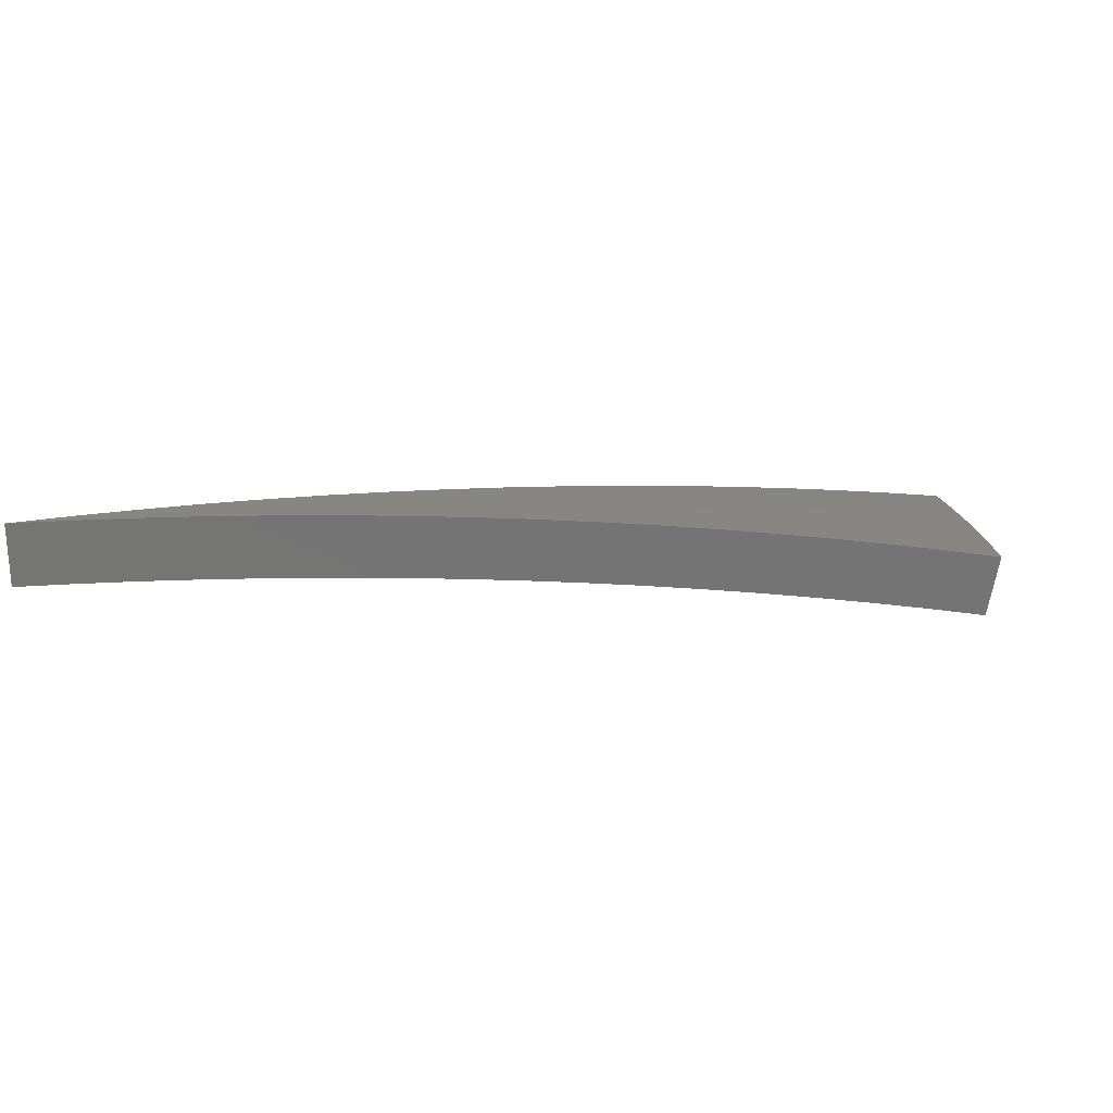
<metadata>
{"format":"stl","ext":"stl","renderer":"f3d","projection":"perspective","resolution":1024,"background":"white","views":[{"elev":23.4,"azim":132.1,"up":"+Z"}]}
</metadata>
<code>
# stl→obj: 416 verts, 828 faces
v -1.452 1.219 11.48
v -1.548 1.299 11.46
v -1.526 1.225 11.47
v -1.576 1.265 11.46
v -1.603 1.23 11.46
v -1.554 1.191 11.47
v -1.629 1.195 11.46
v -1.58 1.158 11.47
v -1.655 1.159 11.46
v -1.606 1.123 11.47
v -1.68 1.123 11.46
v -1.631 1.089 11.47
v -1.704 1.086 11.46
v -1.655 1.053 11.47
v -1.728 1.048 11.46
v -1.678 1.018 11.47
v -1.75 1.01 11.46
v -1.642 0.948 11.48
v -1.534 0.8855 11.5
v -1.568 0.9507 11.49
v -1.623 0.9842 11.48
v -1.425 0.8229 11.52
v -1.457 0.8839 11.52
v -1.512 0.9173 11.5
v -1.546 0.984 11.49
v -1.6 1.019 11.48
v -1.577 1.053 11.48
v -1.317 0.7602 11.54
v -1.347 0.8172 11.53
v -1.402 0.8505 11.53
v -1.437 0.9149 11.52
v -1.492 0.9494 11.5
v -1.47 0.9812 11.5
v -1.523 1.017 11.49
v -1.5 1.049 11.49
v -1.553 1.086 11.48
v -1.528 1.12 11.48
v -1.208 0.6973 11.56
v -1.238 0.7507 11.55
v -1.293 0.7839 11.54
v -1.329 0.8458 11.53
v -1.383 0.8803 11.53
v -1.363 0.9098 11.53
v -1.416 0.9455 11.52
v -1.395 0.9757 11.52
v -1.448 1.013 11.5
v -1.424 1.043 11.5
v -1.476 1.081 11.49
v -1.452 1.113 11.49
v -1.503 1.152 11.48
v -1.426 1.144 11.49
v -1.476 1.185 11.48
v -1.099 0.6344 11.58
v -1.128 0.6843 11.57
v -1.183 0.7175 11.56
v -1.221 0.777 11.55
v -1.275 0.8114 11.54
v -1.256 0.8385 11.54
v -1.31 0.8741 11.53
v -1.29 0.902 11.53
v -1.342 0.9388 11.53
v -1.321 0.9675 11.53
v -1.373 1.005 11.52
v -1.35 1.035 11.52
v -1.4 1.074 11.5
v -1.326 1.064 11.52
v -1.376 1.104 11.5
v -1.357 1.138 11.5
v -0.9895 0.5713 11.59
v -1.019 0.6181 11.58
v -1.074 0.6512 11.58
v -1.113 0.7083 11.57
v -1.167 0.7426 11.56
v -1.15 0.7674 11.56
v -1.203 0.8029 11.55
v -1.185 0.8286 11.55
v -1.237 0.8653 11.54
v -1.217 0.8917 11.54
v -1.269 0.9296 11.53
v -1.248 0.9567 11.53
v -1.299 0.9957 11.53
v -1.226 0.9836 11.53
v -1.276 1.024 11.53
v -1.261 1.058 11.52
v -0.8801 0.5081 11.6
v -0.9102 0.552 11.6
v -0.9646 0.585 11.59
v -1.005 0.6397 11.58
v -1.059 0.674 11.58
v -1.043 0.6965 11.58
v -1.097 0.7319 11.57
v -1.08 0.7553 11.57
v -1.132 0.7919 11.56
v -1.114 0.8161 11.56
v -1.166 0.8539 11.55
v -1.146 0.8788 11.55
v -1.197 0.9177 11.54
v -1.126 0.9035 11.55
v -1.176 0.9435 11.54
v -1.165 0.9772 11.54
v -0.7705 0.4449 11.61
v -0.8017 0.4862 11.61
v -0.8559 0.5191 11.6
v -0.8976 0.5714 11.6
v -0.9513 0.6055 11.59
v -0.9375 0.6258 11.59
v -0.9904 0.6611 11.58
v -0.9753 0.6822 11.58
v -1.028 0.7188 11.58
v -1.011 0.7407 11.58
v -1.063 0.7784 11.57
v -1.045 0.8011 11.57
v -1.095 0.8399 11.56
v -1.026 0.8236 11.57
v -1.076 0.8635 11.56
v -1.068 0.8964 11.56
v -0.7475 0.4534 11.61
v -0.6608 0.3815 11.62
v -0.6395 0.3879 11.62
v -0.551 0.3181 11.63
v -0.5319 0.3226 11.63
v -0.441 0.2546 11.64
v -0.4247 0.2576 11.64
v -0.3309 0.191 11.64
v -0.3178 0.1928 11.64
v -0.2207 0.1274 11.65
v -0.2114 0.1282 11.65
v -0.1104 0.06374 11.65
v -0.1055 0.06398 11.65
v -6.919e-16 -8.286e-32 11.65
v -0.1952 0.1638 11.65
v -0.1924 0.1543 11.65
v -0.09765 0.08194 11.65
v -0.09597 0.07699 11.65
v -0.2891 0.232 11.64
v -0.2927 0.2456 11.64
v -0.3863 0.31 11.64
v -0.3901 0.3273 11.64
v -0.4839 0.3882 11.63
v -0.4874 0.409 11.63
v -0.5818 0.4668 11.62
v -0.5845 0.4905 11.62
v -0.68 0.5456 11.61
v -0.6816 0.5719 11.61
v -0.7293 0.5852 11.61
v -0.7785 0.6532 11.6
v -0.7786 0.6248 11.6
v -0.828 0.6644 11.6
v -0.8428 0.6463 11.6
v -0.8932 0.6849 11.59
v -0.8572 0.628 11.6
v -0.9084 0.6655 11.59
v -0.8711 0.6094 11.6
v -0.9232 0.6458 11.59
v -0.8846 0.5905 11.6
v -0.8752 0.7344 11.59
v -0.8775 0.7041 11.59
v -0.9436 0.7236 11.58
v -0.9597 0.7031 11.58
v -0.927 0.7439 11.58
v -0.9718 0.8155 11.57
v -0.9766 0.7837 11.58
v -0.104 0.06622 11.65
v -0.1025 0.06844 11.65
v -0.101 0.07062 11.65
v -0.09935 0.07278 11.65
v -0.09768 0.0749 11.65
v -0.9942 0.7623 11.58
v -0.7926 0.6077 11.6
v -0.8061 0.5905 11.6
v -0.8192 0.573 11.6
v -0.8318 0.5553 11.6
v -0.8441 0.5373 11.6
v -0.7423 0.5692 11.61
v -0.755 0.5531 11.61
v -0.7673 0.5367 11.61
v -0.7791 0.5201 11.61
v -0.7906 0.5033 11.61
v -0.6922 0.5308 11.61
v -0.704 0.5157 11.61
v -0.7154 0.5005 11.61
v -0.7265 0.485 11.61
v -0.7372 0.4693 11.61
v -0.5922 0.4541 11.62
v -0.6023 0.4412 11.62
v -0.6121 0.4281 11.62
v -0.6216 0.4149 11.62
v -0.6307 0.4015 11.62
v -0.4925 0.3777 11.63
v -0.5009 0.367 11.63
v -0.5091 0.3561 11.63
v -0.5169 0.3451 11.63
v -0.5246 0.3339 11.63
v -0.3932 0.3015 11.64
v -0.3999 0.293 11.64
v -0.4064 0.2843 11.64
v -0.4127 0.2755 11.64
v -0.4188 0.2666 11.64
v -0.2943 0.2257 11.64
v -0.2993 0.2193 11.64
v -0.3042 0.2128 11.64
v -0.3089 0.2062 11.64
v -0.3135 0.1995 11.64
v -0.1958 0.1501 11.65
v -0.1991 0.1459 11.65
v -0.2024 0.1416 11.65
v -0.2055 0.1372 11.65
v -0.2085 0.1327 11.65
v -1.73 0.9986 11.33
v -1.623 0.937 11.35
v -1.516 0.8752 11.37
v -1.409 0.8134 11.39
v -1.301 0.7514 11.41
v -1.194 0.6892 11.43
v -1.086 0.627 11.44
v -0.978 0.5647 11.46
v -0.8699 0.5022 11.47
v -0.7616 0.4397 11.48
v -0.6532 0.3771 11.49
v -0.5446 0.3144 11.5
v -0.4359 0.2517 11.5
v -0.3271 0.1888 11.51
v -0.2181 0.1259 11.51
v -0.1091 0.063 11.51
v -6.837e-16 -8.185e-32 11.52
v -1.659 1.006 11.34
v -1.707 1.036 11.33
v -1.636 1.041 11.34
v -1.684 1.073 11.33
v -1.612 1.076 11.34
v -1.661 1.11 11.33
v -1.587 1.11 11.34
v -1.636 1.146 11.33
v -1.562 1.144 11.34
v -1.611 1.181 11.33
v -1.536 1.178 11.34
v -1.584 1.216 11.33
v -1.509 1.211 11.34
v -1.557 1.25 11.33
v -1.53 1.284 11.33
v -1.435 1.204 11.35
v -1.459 1.171 11.35
v -1.485 1.139 11.35
v -1.511 1.107 11.35
v -1.535 1.074 11.35
v -1.559 1.041 11.35
v -1.582 1.007 11.35
v -1.604 0.9728 11.35
v -1.549 0.9397 11.36
v -1.495 0.9067 11.37
v -1.441 0.8737 11.38
v -1.421 0.9043 11.38
v -1.367 0.8701 11.39
v -1.347 0.8992 11.39
v -1.294 0.864 11.4
v -1.275 0.8916 11.4
v -1.223 0.8553 11.41
v -1.203 0.8814 11.41
v -1.152 0.844 11.42
v -1.133 0.8686 11.42
v -1.083 0.8302 11.43
v -1.064 0.8535 11.43
v -1.014 0.814 11.44
v -1.056 0.886 11.43
v -0.9606 0.806 11.44
v -1.409 1.131 11.36
v -1.341 1.125 11.37
v -1.36 1.091 11.37
v -1.31 1.052 11.38
v -1.384 1.061 11.37
v -1.334 1.023 11.38
v -1.408 1.031 11.37
v -1.357 0.9938 11.38
v -1.431 1.001 11.37
v -1.379 0.9644 11.38
v -1.453 0.9698 11.37
v -1.4 0.9345 11.38
v -1.474 0.9384 11.37
v -1.246 1.046 11.39
v -1.261 1.012 11.39
v -1.284 0.9842 11.39
v -1.305 0.9563 11.39
v -1.327 0.928 11.39
v -1.211 0.9722 11.4
v -1.151 0.9658 11.41
v -1.162 0.9326 11.41
v -1.113 0.893 11.42
v -1.183 0.9071 11.41
v -0.8651 0.7259 11.45
v -0.9162 0.7352 11.45
v -0.9653 0.7746 11.44
v -1.033 0.7918 11.44
v -1.101 0.8066 11.43
v -1.171 0.819 11.42
v -1.242 0.8288 11.41
v -1.313 0.836 11.4
v -1.386 0.8407 11.39
v -0.7695 0.6456 11.47
v -0.8184 0.6567 11.46
v -0.8673 0.6959 11.46
v -0.9327 0.7152 11.45
v -0.9826 0.7535 11.44
v -0.9994 0.7321 11.44
v -1.05 0.7694 11.44
v -1.067 0.7466 11.44
v -1.119 0.7828 11.43
v -1.136 0.7585 11.43
v -1.189 0.7936 11.42
v -1.206 0.768 11.42
v -1.26 0.802 11.41
v -1.278 0.7749 11.41
v -1.332 0.8078 11.4
v -0.6737 0.5653 11.48
v -0.7208 0.5784 11.47
v -0.7696 0.6175 11.47
v -0.8331 0.6388 11.46
v -0.8829 0.677 11.46
v -0.8979 0.6578 11.46
v -0.9486 0.6949 11.45
v -0.964 0.6743 11.45
v -1.016 0.7104 11.44
v -1.031 0.6884 11.44
v -1.084 0.7235 11.44
v -1.1 0.7001 11.44
v -1.153 0.734 11.43
v -1.169 0.7092 11.43
v -1.223 0.742 11.42
v -0.6721 0.5393 11.48
v -0.5778 0.4848 11.49
v -0.575 0.4614 11.49
v -0.4817 0.4042 11.5
v -0.4783 0.3837 11.5
v -0.3856 0.3235 11.5
v -0.3818 0.3064 11.5
v -0.2893 0.2428 11.51
v -0.2858 0.2293 11.51
v -0.193 0.1619 11.51
v -0.1901 0.1525 11.51
v -0.09652 0.08099 11.51
v -0.09485 0.0761 11.51
v -0.209 0.1268 11.51
v -0.1043 0.06324 11.51
v -0.3142 0.1905 11.51
v -0.4198 0.2546 11.5
v -0.5258 0.3189 11.5
v -0.6321 0.3834 11.49
v -0.7389 0.4481 11.48
v -0.7924 0.4806 11.47
v -0.846 0.5131 11.47
v -0.8997 0.5457 11.46
v -0.8343 0.5311 11.47
v -0.8873 0.5648 11.46
v -0.8222 0.5488 11.47
v -0.8744 0.5837 11.46
v -0.8097 0.5664 11.47
v -0.861 0.6023 11.46
v -0.7967 0.5836 11.47
v -0.8473 0.6207 11.46
v -0.7834 0.6007 11.47
v -0.9534 0.5783 11.46
v -0.9403 0.5985 11.46
v -0.9266 0.6185 11.46
v -0.9125 0.6383 11.46
v -1.007 0.6109 11.45
v -1.061 0.6436 11.44
v -1.115 0.6764 11.44
v -1.047 0.6662 11.44
v -0.09655 0.07403 11.51
v -0.0982 0.07193 11.51
v -0.09979 0.0698 11.51
v -0.1013 0.06764 11.51
v -0.1028 0.06546 11.51
v -1.528 0.9726 11.36
v -1.506 1.005 11.36
v -1.483 1.037 11.36
v -1.459 1.069 11.36
v -1.435 1.1 11.36
v -0.9934 0.6323 11.45
v -0.9789 0.6535 11.45
v -0.7815 0.4974 11.47
v -0.7701 0.5141 11.47
v -0.7584 0.5305 11.47
v -0.7462 0.5467 11.47
v -0.7337 0.5626 11.47
v -0.7287 0.4638 11.48
v -0.7181 0.4793 11.48
v -0.7072 0.4947 11.48
v -0.6959 0.5098 11.48
v -0.6842 0.5246 11.48
v -0.6234 0.3968 11.49
v -0.6144 0.4101 11.49
v -0.605 0.4232 11.49
v -0.5953 0.4361 11.49
v -0.5853 0.4488 11.49
v -0.5185 0.33 11.5
v -0.511 0.3411 11.5
v -0.5032 0.352 11.5
v -0.4951 0.3627 11.5
v -0.4868 0.3733 11.5
v -0.414 0.2635 11.5
v -0.4079 0.2723 11.5
v -0.4017 0.281 11.5
v -0.3953 0.2896 11.5
v -0.3887 0.298 11.5
v -0.3098 0.1972 11.51
v -0.3053 0.2038 11.51
v -0.3007 0.2103 11.51
v -0.2959 0.2167 11.51
v -0.2909 0.2231 11.51
v -0.2061 0.1312 11.51
v -0.2031 0.1356 11.51
v -0.2 0.1399 11.51
v -0.1968 0.1442 11.51
v -0.1935 0.1484 11.51
v -1.254 0.9188 11.4
v -1.233 0.9456 11.4
f 1 2 3
f 3 2 4
f 3 4 5
f 3 5 6
f 6 5 7
f 6 7 8
f 8 7 9
f 8 9 10
f 10 9 11
f 10 11 12
f 12 11 13
f 12 13 14
f 14 13 15
f 14 15 16
f 16 15 17
f 16 17 18
f 19 20 18
f 18 20 21
f 18 21 16
f 16 21 14
f 22 23 19
f 19 23 24
f 19 24 20
f 20 24 25
f 20 25 26
f 26 25 27
f 26 27 12
f 12 27 10
f 28 29 22
f 22 29 30
f 22 30 23
f 23 30 31
f 23 31 32
f 32 31 33
f 32 33 34
f 34 33 35
f 34 35 36
f 36 35 37
f 36 37 8
f 8 37 6
f 38 39 28
f 28 39 40
f 28 40 29
f 29 40 41
f 29 41 42
f 42 41 43
f 42 43 44
f 44 43 45
f 44 45 46
f 46 45 47
f 46 47 48
f 48 47 49
f 48 49 50
f 50 49 51
f 50 51 52
f 52 51 1
f 52 1 3
f 53 54 38
f 38 54 55
f 38 55 39
f 39 55 56
f 39 56 57
f 57 56 58
f 57 58 59
f 59 58 60
f 59 60 61
f 61 60 62
f 61 62 63
f 63 62 64
f 63 64 65
f 65 64 66
f 65 66 67
f 67 66 68
f 67 68 51
f 51 68 1
f 69 70 53
f 53 70 71
f 53 71 54
f 54 71 72
f 54 72 73
f 73 72 74
f 73 74 75
f 75 74 76
f 75 76 77
f 77 76 78
f 77 78 79
f 79 78 80
f 79 80 81
f 81 80 82
f 81 82 83
f 83 82 84
f 83 84 66
f 66 84 68
f 85 86 69
f 69 86 87
f 69 87 70
f 70 87 88
f 70 88 89
f 89 88 90
f 89 90 91
f 91 90 92
f 91 92 93
f 93 92 94
f 93 94 95
f 95 94 96
f 95 96 97
f 97 96 98
f 97 98 99
f 99 98 100
f 99 100 82
f 82 100 84
f 101 102 85
f 85 102 103
f 85 103 86
f 86 103 104
f 86 104 105
f 105 104 106
f 105 106 107
f 107 106 108
f 107 108 109
f 109 108 110
f 109 110 111
f 111 110 112
f 111 112 113
f 113 112 114
f 113 114 115
f 115 114 116
f 115 116 98
f 98 116 100
f 102 101 117
f 117 101 118
f 117 118 119
f 119 118 120
f 119 120 121
f 121 120 122
f 121 122 123
f 123 122 124
f 123 124 125
f 125 124 126
f 125 126 127
f 127 126 128
f 127 128 129
f 129 128 130
f 131 132 133
f 133 132 134
f 133 134 130
f 132 131 135
f 135 131 136
f 135 136 137
f 137 136 138
f 137 138 139
f 139 138 140
f 139 140 141
f 141 140 142
f 141 142 143
f 143 142 144
f 143 144 145
f 145 144 146
f 145 146 147
f 147 146 148
f 147 148 149
f 149 148 150
f 149 150 151
f 151 150 152
f 151 152 153
f 153 152 154
f 153 154 155
f 155 154 106
f 155 106 104
f 146 156 148
f 148 156 157
f 148 157 150
f 150 157 158
f 150 158 152
f 152 158 159
f 152 159 154
f 154 159 108
f 154 108 106
f 157 156 160
f 160 156 161
f 160 161 162
f 162 161 114
f 162 114 112
f 161 116 114
f 129 130 163
f 163 130 164
f 164 130 165
f 165 130 166
f 166 130 167
f 167 130 134
f 50 52 6
f 6 52 3
f 65 67 49
f 49 67 51
f 81 83 64
f 64 83 66
f 97 99 80
f 80 99 82
f 113 115 96
f 96 115 98
f 158 157 160
f 160 162 168
f 168 162 112
f 168 112 110
f 145 147 169
f 169 147 149
f 169 149 170
f 170 149 151
f 170 151 171
f 171 151 153
f 171 153 172
f 172 153 155
f 172 155 173
f 173 155 104
f 173 104 103
f 143 145 174
f 174 145 169
f 174 169 175
f 175 169 170
f 175 170 176
f 176 170 171
f 176 171 177
f 177 171 172
f 177 172 178
f 178 172 173
f 178 173 102
f 102 173 103
f 141 143 179
f 179 143 174
f 179 174 180
f 180 174 175
f 180 175 181
f 181 175 176
f 181 176 182
f 182 176 177
f 182 177 183
f 183 177 178
f 183 178 117
f 117 178 102
f 139 141 184
f 184 141 179
f 184 179 185
f 185 179 180
f 185 180 186
f 186 180 181
f 186 181 187
f 187 181 182
f 187 182 188
f 188 182 183
f 188 183 119
f 119 183 117
f 137 139 189
f 189 139 184
f 189 184 190
f 190 184 185
f 190 185 191
f 191 185 186
f 191 186 192
f 192 186 187
f 192 187 193
f 193 187 188
f 193 188 121
f 121 188 119
f 135 137 194
f 194 137 189
f 194 189 195
f 195 189 190
f 195 190 196
f 196 190 191
f 196 191 197
f 197 191 192
f 197 192 198
f 198 192 193
f 198 193 123
f 123 193 121
f 132 135 199
f 199 135 194
f 199 194 200
f 200 194 195
f 200 195 201
f 201 195 196
f 201 196 202
f 202 196 197
f 202 197 203
f 203 197 198
f 203 198 125
f 125 198 123
f 134 132 204
f 204 132 199
f 204 199 205
f 205 199 200
f 205 200 206
f 206 200 201
f 206 201 207
f 207 201 202
f 207 202 208
f 208 202 203
f 208 203 127
f 127 203 125
f 48 50 37
f 37 50 6
f 63 65 47
f 47 65 49
f 79 81 62
f 62 81 64
f 95 97 78
f 78 97 80
f 111 113 94
f 94 113 96
f 159 158 168
f 168 158 160
f 159 168 110
f 166 167 204
f 204 167 134
f 166 204 205
f 46 48 35
f 35 48 37
f 61 63 45
f 45 63 47
f 77 79 60
f 60 79 62
f 93 95 76
f 76 95 78
f 109 111 92
f 92 111 94
f 108 159 110
f 165 166 205
f 165 205 206
f 8 10 36
f 36 10 27
f 36 27 34
f 34 27 25
f 34 25 32
f 32 25 24
f 32 24 23
f 44 46 33
f 33 46 35
f 59 61 43
f 43 61 45
f 75 77 58
f 58 77 60
f 91 93 74
f 74 93 76
f 107 109 90
f 90 109 92
f 164 165 206
f 164 206 207
f 42 44 31
f 31 44 33
f 57 59 41
f 41 59 43
f 73 75 56
f 56 75 58
f 89 91 72
f 72 91 74
f 105 107 88
f 88 107 90
f 163 164 207
f 163 207 208
f 12 14 26
f 26 14 21
f 26 21 20
f 29 42 30
f 30 42 31
f 39 57 40
f 40 57 41
f 54 73 55
f 55 73 56
f 70 89 71
f 71 89 72
f 86 105 87
f 87 105 88
f 129 163 208
f 129 208 127
f 209 210 17
f 17 210 211
f 17 211 212
f 212 213 17
f 17 213 18
f 18 213 214
f 18 214 19
f 19 214 215
f 19 215 22
f 22 215 216
f 22 216 28
f 28 216 217
f 28 217 38
f 38 217 53
f 53 217 218
f 53 218 69
f 69 218 219
f 69 219 85
f 85 219 220
f 85 220 101
f 101 220 221
f 101 221 118
f 118 221 120
f 120 221 222
f 120 222 122
f 122 222 223
f 122 223 124
f 124 223 126
f 126 223 224
f 126 224 128
f 128 224 225
f 128 225 130
f 210 209 226
f 226 209 227
f 226 227 228
f 228 227 229
f 228 229 230
f 230 229 231
f 230 231 232
f 232 231 233
f 232 233 234
f 234 233 235
f 234 235 236
f 236 235 237
f 236 237 238
f 238 237 239
f 238 239 240
f 240 241 238
f 238 241 242
f 238 242 236
f 236 242 243
f 236 243 234
f 234 243 244
f 234 244 232
f 232 244 245
f 232 245 230
f 230 245 246
f 230 246 228
f 228 246 247
f 228 247 226
f 226 247 248
f 226 248 210
f 210 248 249
f 210 249 211
f 211 249 250
f 211 250 251
f 251 250 252
f 251 252 253
f 253 252 254
f 253 254 255
f 255 254 256
f 255 256 257
f 257 256 258
f 257 258 259
f 259 258 260
f 259 260 261
f 261 260 262
f 261 262 263
f 263 262 264
f 263 264 265
f 242 241 266
f 266 241 267
f 266 267 268
f 268 267 269
f 268 269 270
f 270 269 271
f 270 271 272
f 272 271 273
f 272 273 274
f 274 273 275
f 274 275 276
f 276 275 277
f 276 277 278
f 278 277 252
f 278 252 250
f 267 279 269
f 269 279 280
f 269 280 271
f 271 280 281
f 271 281 273
f 273 281 282
f 273 282 275
f 275 282 283
f 275 283 277
f 277 283 254
f 277 254 252
f 280 279 284
f 284 279 285
f 284 285 286
f 286 285 287
f 286 287 288
f 288 287 260
f 288 260 258
f 285 264 287
f 287 264 262
f 287 262 260
f 289 290 265
f 265 290 291
f 265 291 263
f 263 291 292
f 263 292 261
f 261 292 293
f 261 293 259
f 259 293 294
f 259 294 257
f 257 294 295
f 257 295 255
f 255 295 296
f 255 296 253
f 253 296 297
f 253 297 251
f 251 297 212
f 251 212 211
f 298 299 289
f 289 299 300
f 289 300 290
f 290 300 301
f 290 301 302
f 302 301 303
f 302 303 304
f 304 303 305
f 304 305 306
f 306 305 307
f 306 307 308
f 308 307 309
f 308 309 310
f 310 309 311
f 310 311 312
f 312 311 213
f 312 213 212
f 313 314 298
f 298 314 315
f 298 315 299
f 299 315 316
f 299 316 317
f 317 316 318
f 317 318 319
f 319 318 320
f 319 320 321
f 321 320 322
f 321 322 323
f 323 322 324
f 323 324 325
f 325 324 326
f 325 326 327
f 327 326 214
f 327 214 213
f 314 313 328
f 328 313 329
f 328 329 330
f 330 329 331
f 330 331 332
f 332 331 333
f 332 333 334
f 334 333 335
f 334 335 336
f 336 335 337
f 336 337 338
f 338 337 339
f 338 339 340
f 340 339 225
f 223 341 224
f 224 341 342
f 224 342 225
f 341 223 343
f 343 223 222
f 343 222 344
f 344 222 221
f 344 221 345
f 345 221 220
f 345 220 346
f 346 220 219
f 346 219 347
f 347 219 218
f 347 218 348
f 348 218 217
f 348 217 349
f 349 217 350
f 349 350 351
f 351 350 352
f 351 352 353
f 353 352 354
f 353 354 355
f 355 354 356
f 355 356 357
f 357 356 358
f 357 358 359
f 359 358 316
f 359 316 315
f 217 216 350
f 350 216 360
f 350 360 352
f 352 360 361
f 352 361 354
f 354 361 362
f 354 362 356
f 356 362 363
f 356 363 358
f 358 363 318
f 358 318 316
f 360 216 364
f 364 216 215
f 364 215 365
f 365 215 366
f 365 366 367
f 367 366 324
f 367 324 322
f 215 214 366
f 366 214 326
f 366 326 324
f 340 225 368
f 368 225 369
f 369 225 370
f 370 225 371
f 371 225 372
f 372 225 342
f 278 250 249
f 249 248 373
f 373 248 247
f 373 247 374
f 374 247 246
f 374 246 375
f 375 246 245
f 375 245 376
f 376 245 244
f 376 244 377
f 377 244 243
f 377 243 266
f 266 243 242
f 312 212 297
f 327 213 311
f 310 312 296
f 296 312 297
f 325 327 309
f 309 327 311
f 361 360 364
f 364 365 378
f 378 365 367
f 378 367 379
f 379 367 322
f 379 322 320
f 348 349 380
f 380 349 351
f 380 351 381
f 381 351 353
f 381 353 382
f 382 353 355
f 382 355 383
f 383 355 357
f 383 357 384
f 384 357 359
f 384 359 314
f 314 359 315
f 347 348 385
f 385 348 380
f 385 380 386
f 386 380 381
f 386 381 387
f 387 381 382
f 387 382 388
f 388 382 383
f 388 383 389
f 389 383 384
f 389 384 328
f 328 384 314
f 346 347 390
f 390 347 385
f 390 385 391
f 391 385 386
f 391 386 392
f 392 386 387
f 392 387 393
f 393 387 388
f 393 388 394
f 394 388 389
f 394 389 330
f 330 389 328
f 345 346 395
f 395 346 390
f 395 390 396
f 396 390 391
f 396 391 397
f 397 391 392
f 397 392 398
f 398 392 393
f 398 393 399
f 399 393 394
f 399 394 332
f 332 394 330
f 344 345 400
f 400 345 395
f 400 395 401
f 401 395 396
f 401 396 402
f 402 396 397
f 402 397 403
f 403 397 398
f 403 398 404
f 404 398 399
f 404 399 334
f 334 399 332
f 343 344 405
f 405 344 400
f 405 400 406
f 406 400 401
f 406 401 407
f 407 401 402
f 407 402 408
f 408 402 403
f 408 403 409
f 409 403 404
f 409 404 336
f 336 404 334
f 372 342 341
f 341 343 410
f 410 343 405
f 410 405 411
f 411 405 406
f 411 406 412
f 412 406 407
f 412 407 413
f 413 407 408
f 413 408 414
f 414 408 409
f 414 409 338
f 338 409 336
f 276 278 373
f 373 278 249
f 276 373 374
f 308 310 295
f 295 310 296
f 323 325 307
f 307 325 309
f 362 361 378
f 378 361 364
f 362 378 379
f 371 372 410
f 410 372 341
f 371 410 411
f 274 276 374
f 274 374 375
f 256 254 283
f 306 308 294
f 294 308 295
f 321 323 305
f 305 323 307
f 363 362 379
f 363 379 320
f 370 371 411
f 370 411 412
f 272 274 375
f 272 375 376
f 256 283 415
f 415 283 282
f 415 282 416
f 416 282 281
f 416 281 284
f 284 281 280
f 304 306 293
f 293 306 294
f 319 321 303
f 303 321 305
f 318 363 320
f 369 370 412
f 369 412 413
f 270 272 376
f 270 376 377
f 288 258 415
f 415 258 256
f 288 415 416
f 302 304 292
f 292 304 293
f 317 319 301
f 301 319 303
f 368 369 413
f 368 413 414
f 268 270 377
f 268 377 266
f 286 288 416
f 286 416 284
f 290 302 291
f 291 302 292
f 299 317 300
f 300 317 301
f 340 368 414
f 340 414 338
f 240 2 241
f 241 2 267
f 267 2 279
f 279 2 285
f 285 2 1
f 285 1 264
f 264 1 68
f 264 68 265
f 265 68 84
f 265 84 289
f 289 84 100
f 289 100 298
f 298 100 116
f 298 116 161
f 298 161 313
f 313 161 156
f 313 156 329
f 329 156 146
f 329 146 331
f 331 146 144
f 331 144 333
f 333 144 142
f 333 142 140
f 333 140 335
f 335 140 138
f 335 138 337
f 337 138 136
f 337 136 131
f 337 131 339
f 339 131 133
f 339 133 225
f 225 133 130
f 240 239 2
f 2 239 4
f 4 239 237
f 4 237 5
f 5 237 235
f 5 235 7
f 7 235 233
f 7 233 9
f 9 233 231
f 9 231 11
f 11 231 229
f 11 229 13
f 13 229 227
f 13 227 15
f 15 227 209
f 15 209 17

</code>
